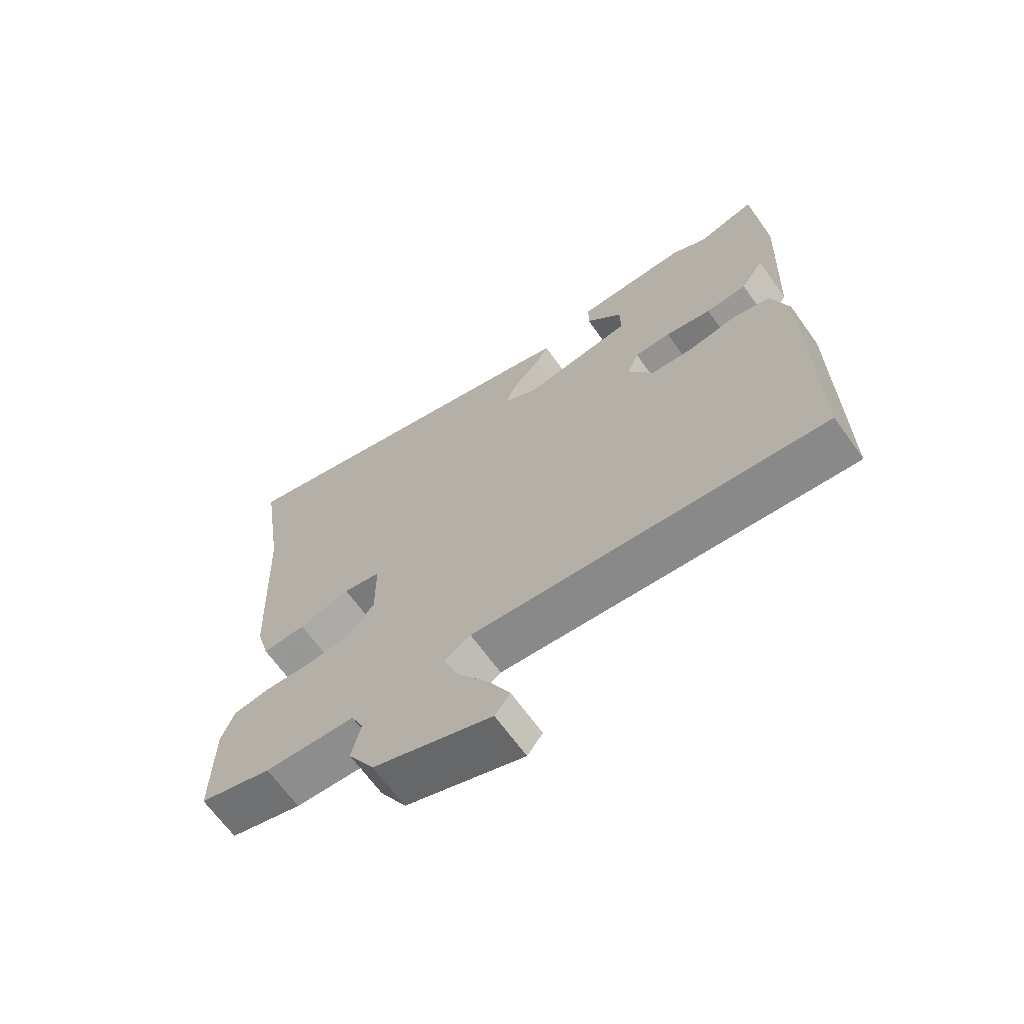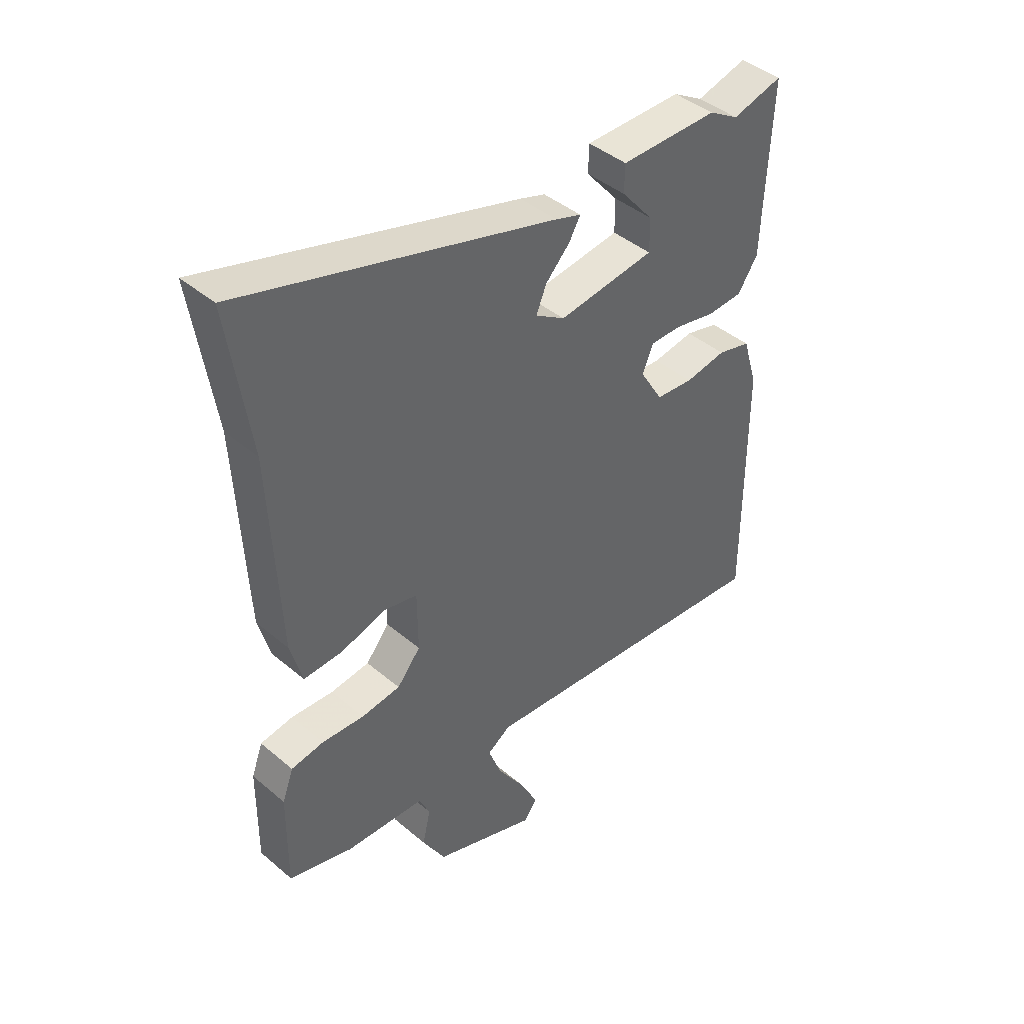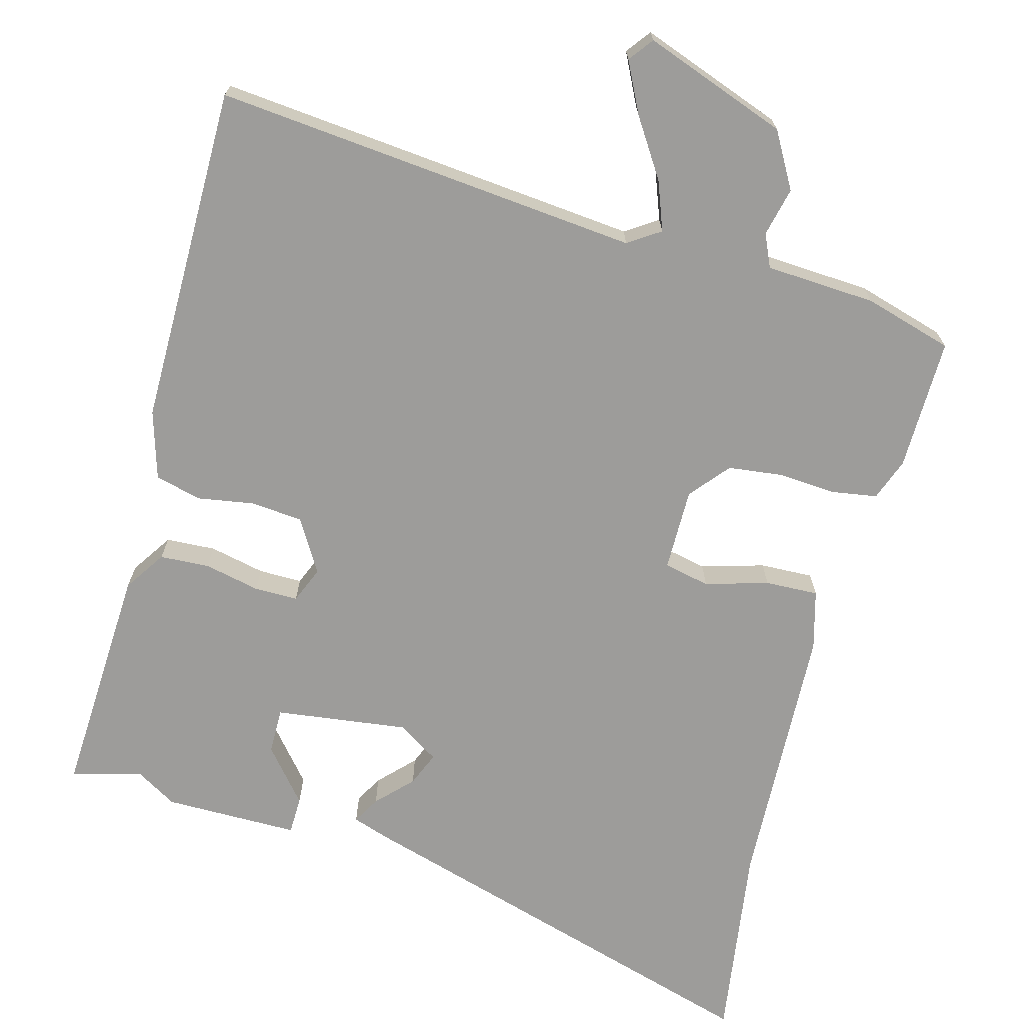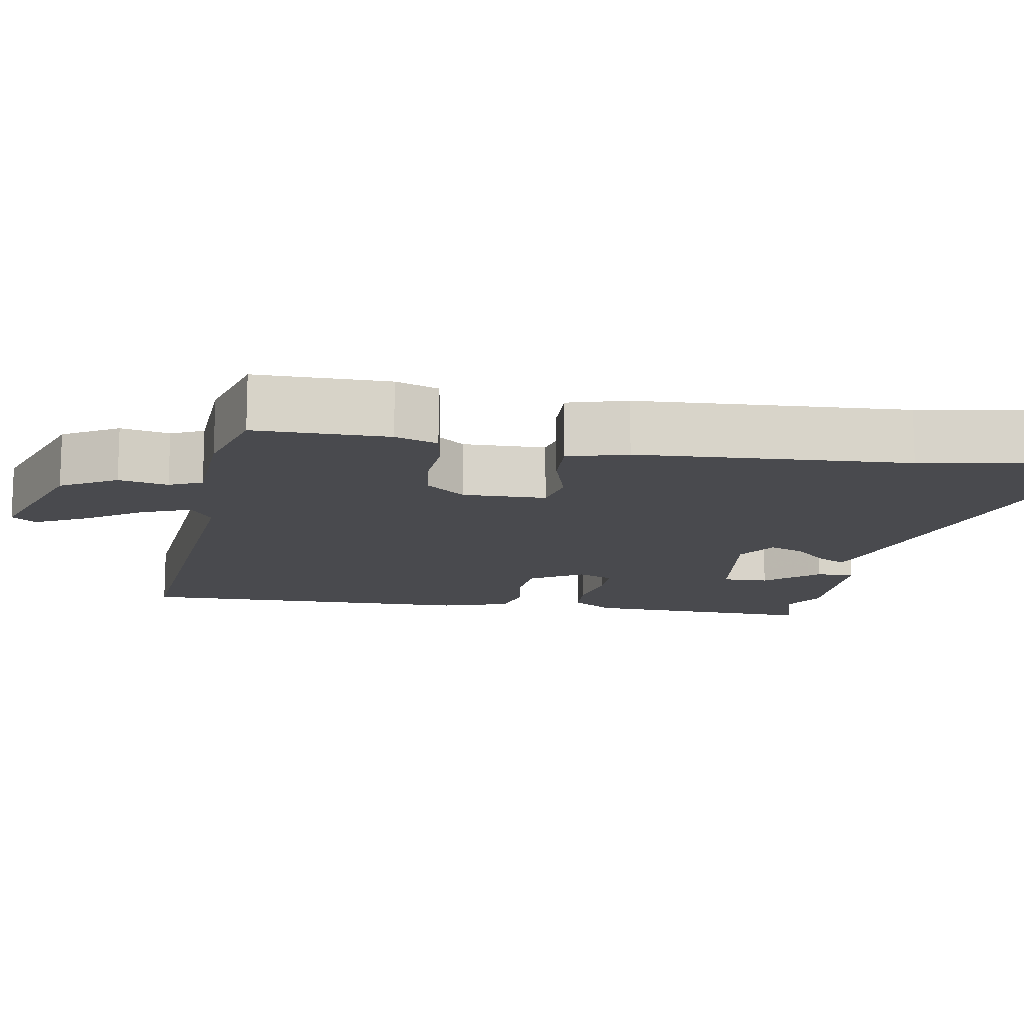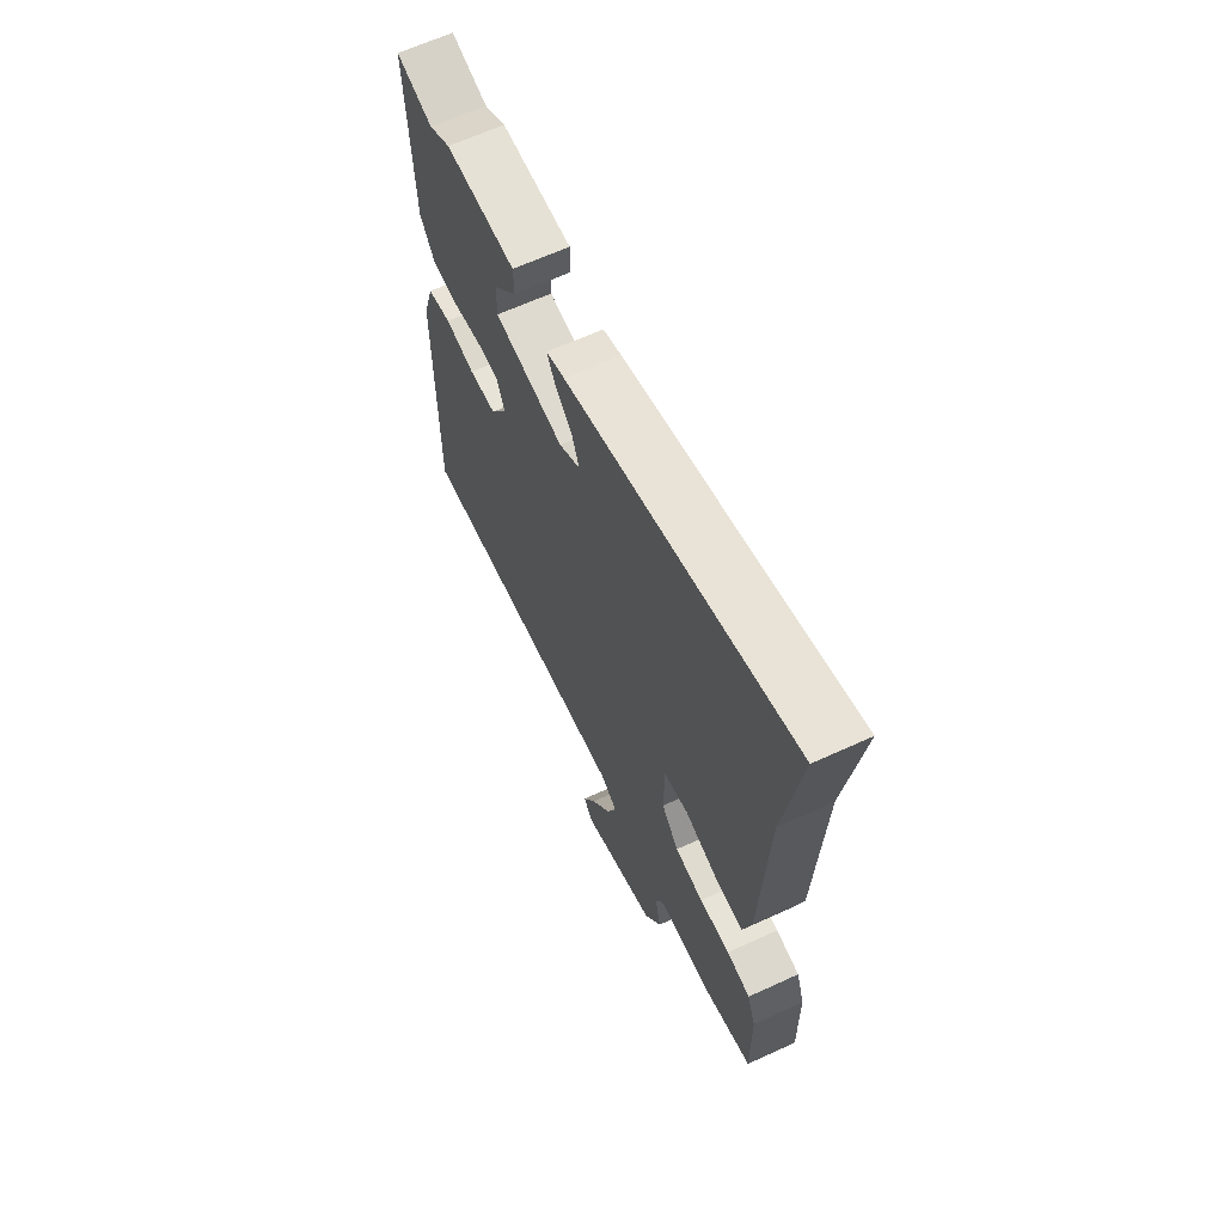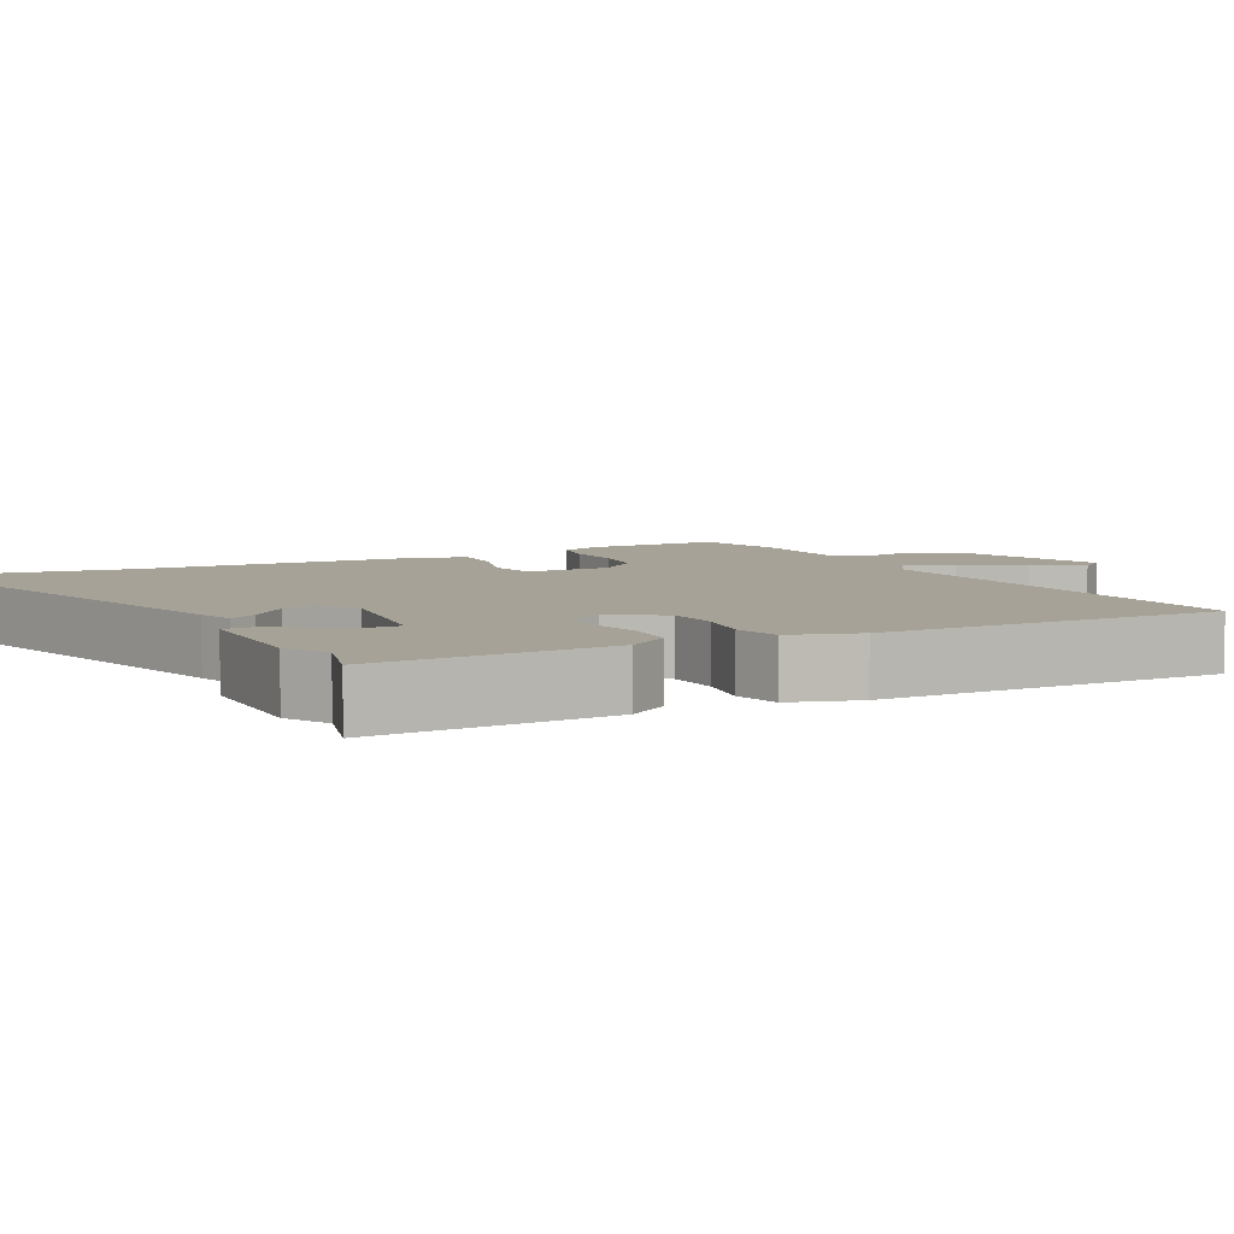
<metadata>
{"format":"obj","ext":"obj","renderer":"f3d","projection":"perspective","resolution":1024,"background":"white","views":[{"elev":-66.8,"azim":35.7,"up":"+Z"},{"elev":42.6,"azim":-44.8,"up":"+Z"},{"elev":-70.1,"azim":164.7,"up":"+Y"},{"elev":-13.4,"azim":-99.3,"up":"+Y"},{"elev":64.6,"azim":-114.8,"up":"+Z"},{"elev":6.4,"azim":62.9,"up":"+Y"}]}
</metadata>
<code>
v 0.435 0.07 0.482
v 0.529 0.07 0.508
v 0.515 0.07 0.193
v 0.478 0.07 0.137
v 0.411 0.07 0.133
v 0.336 0.07 0.149
v 0.277 0.07 0.149
v 0.257 0.07 0.1
v 0.3 0.07 0.029
v 0.37 0.07 0.023
v 0.447 0.07 0.036
v 0.509 0.07 0.02
v 0.537 0.07 -0.072
v 0.539 0.07 -0.533
v -0.036 0.07 -0.48
v -0.079 0.07 -0.509
v -0.054 0.07 -0.575
v -0.003 0.07 -0.653
v 0.031 0.07 -0.721
v 0.006 0.07 -0.754
v -0.188 0.07 -0.684
v -0.231 0.07 -0.609
v -0.216 0.07 -0.543
v -0.236 0.07 -0.499
v -0.385 0.07 -0.491
v -0.504 0.07 -0.457
v -0.502 0.07 -0.278
v -0.481 0.07 -0.221
v -0.42 0.07 -0.211
v -0.341 0.07 -0.216
v -0.268 0.07 -0.207
v -0.224 0.07 -0.154
v -0.225 0.07 -0.042
v -0.287 0.07 -0.029
v -0.372 0.07 -0.054
v -0.444 0.07 -0.057
v -0.466 0.07 0.023
v -0.483 0.07 0.387
v -0.523 0.07 0.655
v 0.059 0.07 0.487
v 0.107 0.07 0.471
v 0.086 0.07 0.434
v 0.041 0.07 0.387
v 0.022 0.07 0.341
v 0.077 0.07 0.306
v 0.257 0.07 0.33
v 0.256 0.07 0.392
v 0.196 0.07 0.463
v 0.197 0.07 0.514
v 0.379 0.07 0.515
v 0.435 0 0.482
v 0.529 0 0.508
v 0.515 0 0.193
v 0.478 0 0.137
v 0.411 0 0.133
v 0.336 0 0.149
v 0.277 0 0.149
v 0.257 0 0.1
v 0.3 0 0.029
v 0.37 0 0.023
v 0.447 0 0.036
v 0.509 0 0.02
v 0.537 0 -0.072
v 0.539 0 -0.533
v -0.036 0 -0.48
v -0.079 0 -0.509
v -0.054 0 -0.575
v -0.003 0 -0.653
v 0.031 0 -0.721
v 0.006 0 -0.754
v -0.188 0 -0.684
v -0.231 0 -0.609
v -0.216 0 -0.543
v -0.236 0 -0.499
v -0.385 0 -0.491
v -0.504 0 -0.457
v -0.502 0 -0.278
v -0.481 0 -0.221
v -0.42 0 -0.211
v -0.341 0 -0.216
v -0.268 0 -0.207
v -0.224 0 -0.154
v -0.225 0 -0.042
v -0.287 0 -0.029
v -0.372 0 -0.054
v -0.444 0 -0.057
v -0.466 0 0.023
v -0.483 0 0.387
v -0.523 0 0.655
v 0.059 0 0.487
v 0.107 0 0.471
v 0.086 0 0.434
v 0.041 0 0.387
v 0.022 0 0.341
v 0.077 0 0.306
v 0.257 0 0.33
v 0.256 0 0.392
v 0.196 0 0.463
v 0.197 0 0.514
v 0.379 0 0.515
f 47 48 49 50
f 46 47 50 1
f 40 41 42 43
f 38 39 40 43
f 38 43 44
f 37 38 44 45
f 34 35 36 37
f 33 34 37 45
f 27 28 29 30
f 27 30 31
f 24 25 26 27
f 24 27 31
f 23 24 31 32
f 21 22 23
f 17 18 19 20
f 16 17 20 21
f 12 13 14 15
f 10 11 12 15
f 9 10 15 16
f 8 9 16
f 7 8 16 21
f 3 4 5 6
f 3 6 7
f 46 1 2 3
f 46 3 7
f 32 33 45 46
f 23 32 46
f 7 21 23 46
f 100 99 98 97
f 51 100 97 96
f 93 92 91 90
f 93 90 89 88
f 94 93 88
f 95 94 88 87
f 87 86 85 84
f 95 87 84 83
f 80 79 78 77
f 81 80 77
f 77 76 75 74
f 81 77 74
f 82 81 74 73
f 73 72 71
f 70 69 68 67
f 71 70 67 66
f 65 64 63 62
f 65 62 61 60
f 66 65 60 59
f 66 59 58
f 71 66 58 57
f 56 55 54 53
f 57 56 53
f 53 52 51 96
f 57 53 96
f 96 95 83 82
f 96 82 73
f 96 73 71 57
f 1 51 52 2
f 2 52 53 3
f 3 53 54 4
f 4 54 55 5
f 5 55 56 6
f 6 56 57 7
f 7 57 58 8
f 8 58 59 9
f 9 59 60 10
f 10 60 61 11
f 11 61 62 12
f 12 62 63 13
f 13 63 64 14
f 14 64 65 15
f 15 65 66 16
f 16 66 67 17
f 17 67 68 18
f 18 68 69 19
f 19 69 70 20
f 20 70 71 21
f 21 71 72 22
f 22 72 73 23
f 23 73 74 24
f 24 74 75 25
f 25 75 76 26
f 26 76 77 27
f 27 77 78 28
f 28 78 79 29
f 29 79 80 30
f 30 80 81 31
f 31 81 82 32
f 32 82 83 33
f 33 83 84 34
f 34 84 85 35
f 35 85 86 36
f 36 86 87 37
f 37 87 88 38
f 38 88 89 39
f 39 89 90 40
f 40 90 91 41
f 41 91 92 42
f 42 92 93 43
f 43 93 94 44
f 44 94 95 45
f 45 95 96 46
f 46 96 97 47
f 47 97 98 48
f 48 98 99 49
f 49 99 100 50
f 50 100 51 1

</code>
